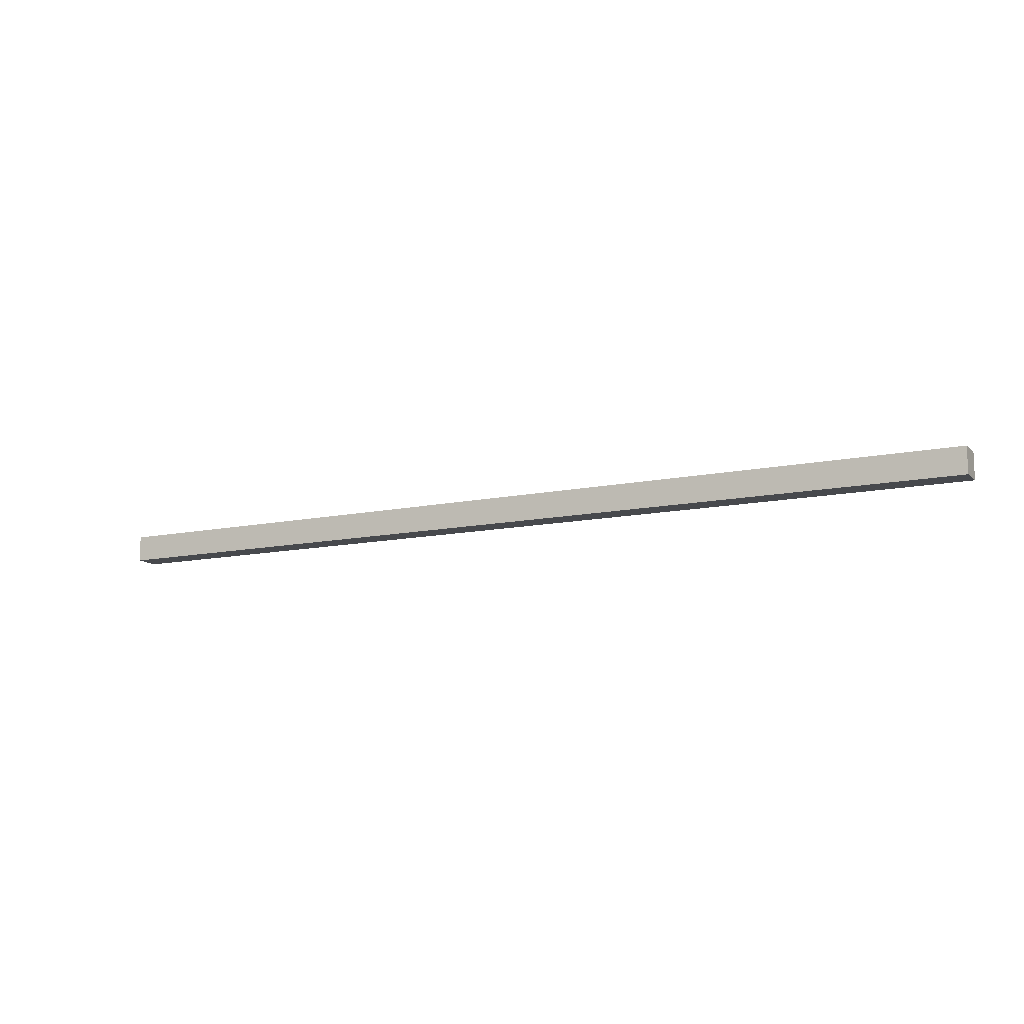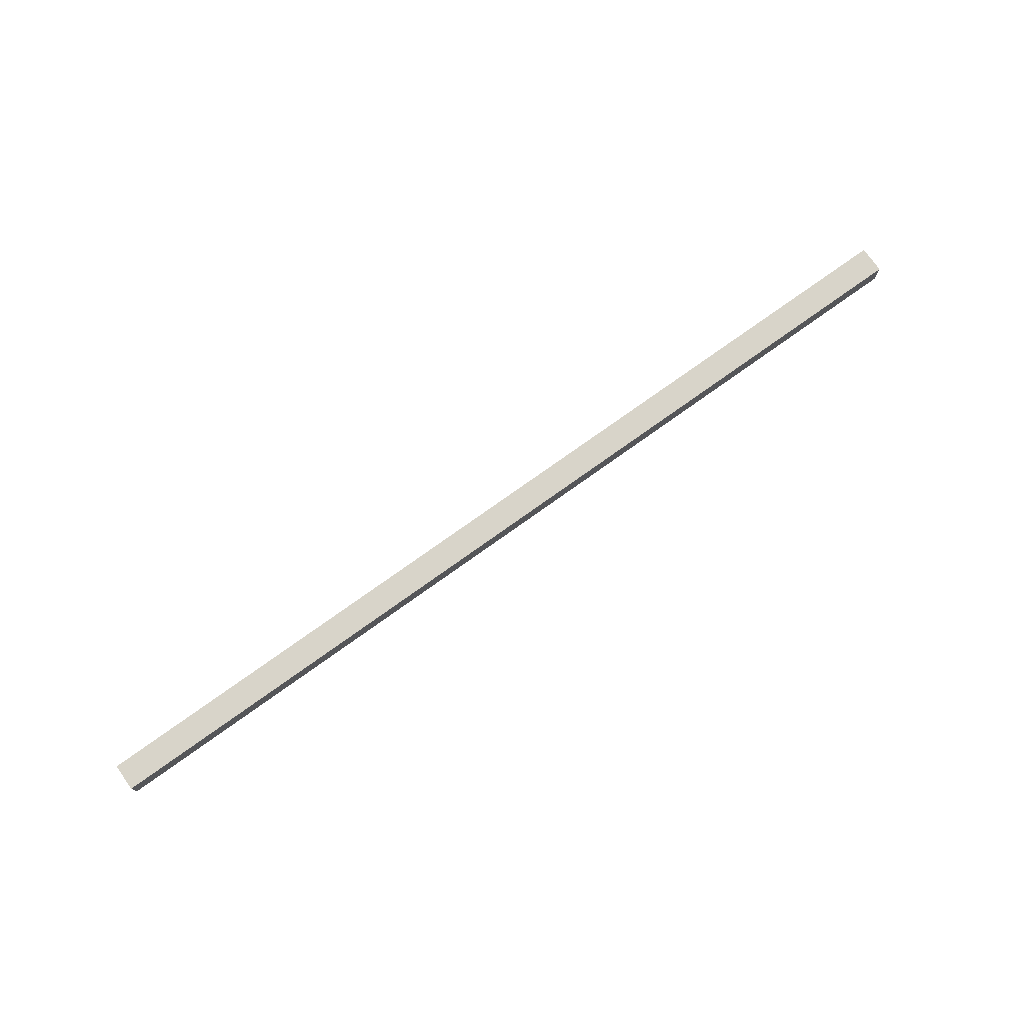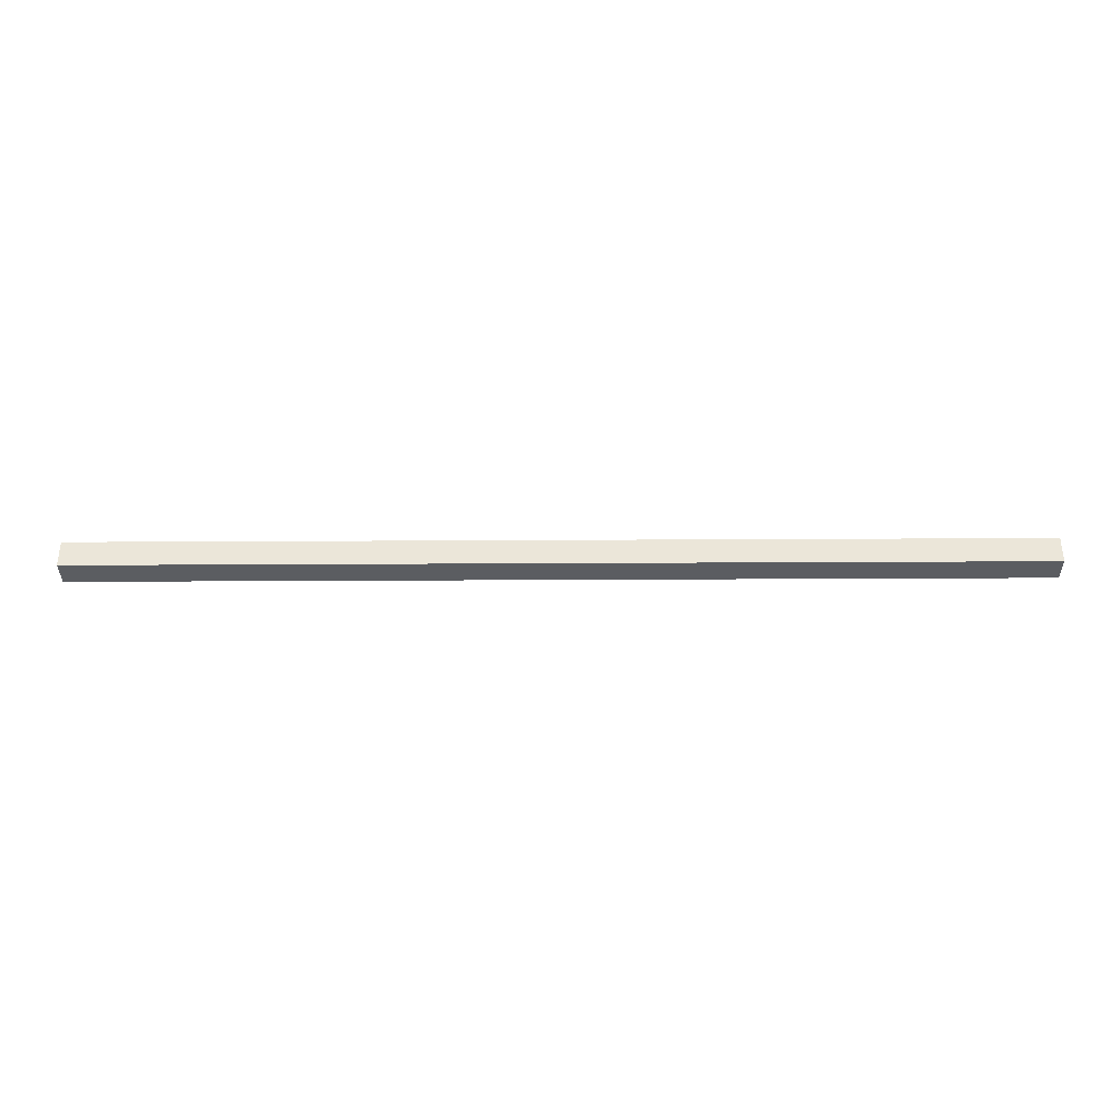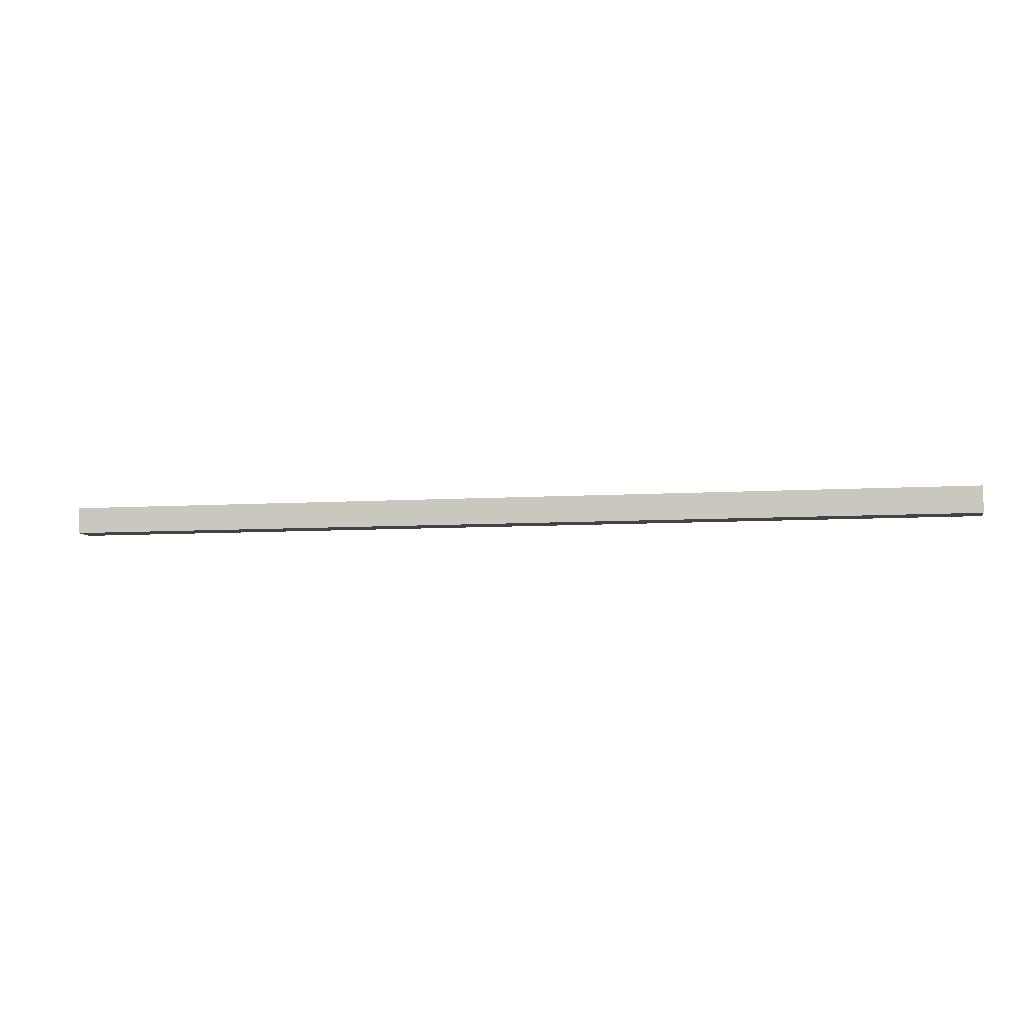
<metadata>
{"format":"obj","ext":"obj","renderer":"f3d","projection":"perspective","resolution":1024,"background":"white","views":[{"elev":-12.1,"azim":27.0,"up":"+Z"},{"elev":75.5,"azim":144.4,"up":"+Z"},{"elev":-35.7,"azim":-179.6,"up":"+Z"},{"elev":-7.2,"azim":10.7,"up":"+Z"}]}
</metadata>
<code>
g pb_Mesh-133074
v 17.5 -0.5 0.5
v -17.5 -0.5 0.5
v 17.5 0.5 0.5
v -17.5 0.5 0.5
v -17.5 -0.5 0.5
v -17.5 -0.5 -0.5
v -17.5 0.5 0.5
v -17.5 0.5 -0.5
v -17.5 -0.5 -0.5
v 17.5 -0.5 -0.5
v -17.5 0.5 -0.5
v 17.5 0.5 -0.5
v 17.5 -0.5 -0.5
v 17.5 -0.5 0.5
v 17.5 0.5 -0.5
v 17.5 0.5 0.5
v 17.5 0.5 0.5
v -17.5 0.5 0.5
v 17.5 0.5 -0.5
v -17.5 0.5 -0.5
v 17.5 -0.5 -0.5
v -17.5 -0.5 -0.5
v 17.5 -0.5 0.5
v -17.5 -0.5 0.5
g pb_Mesh-133074_0
f 3 2 1
f 3 4 2
f 7 6 5
f 7 8 6
f 11 10 9
f 11 12 10
f 15 14 13
f 15 16 14
f 19 18 17
f 19 20 18
f 23 22 21
f 23 24 22

</code>
